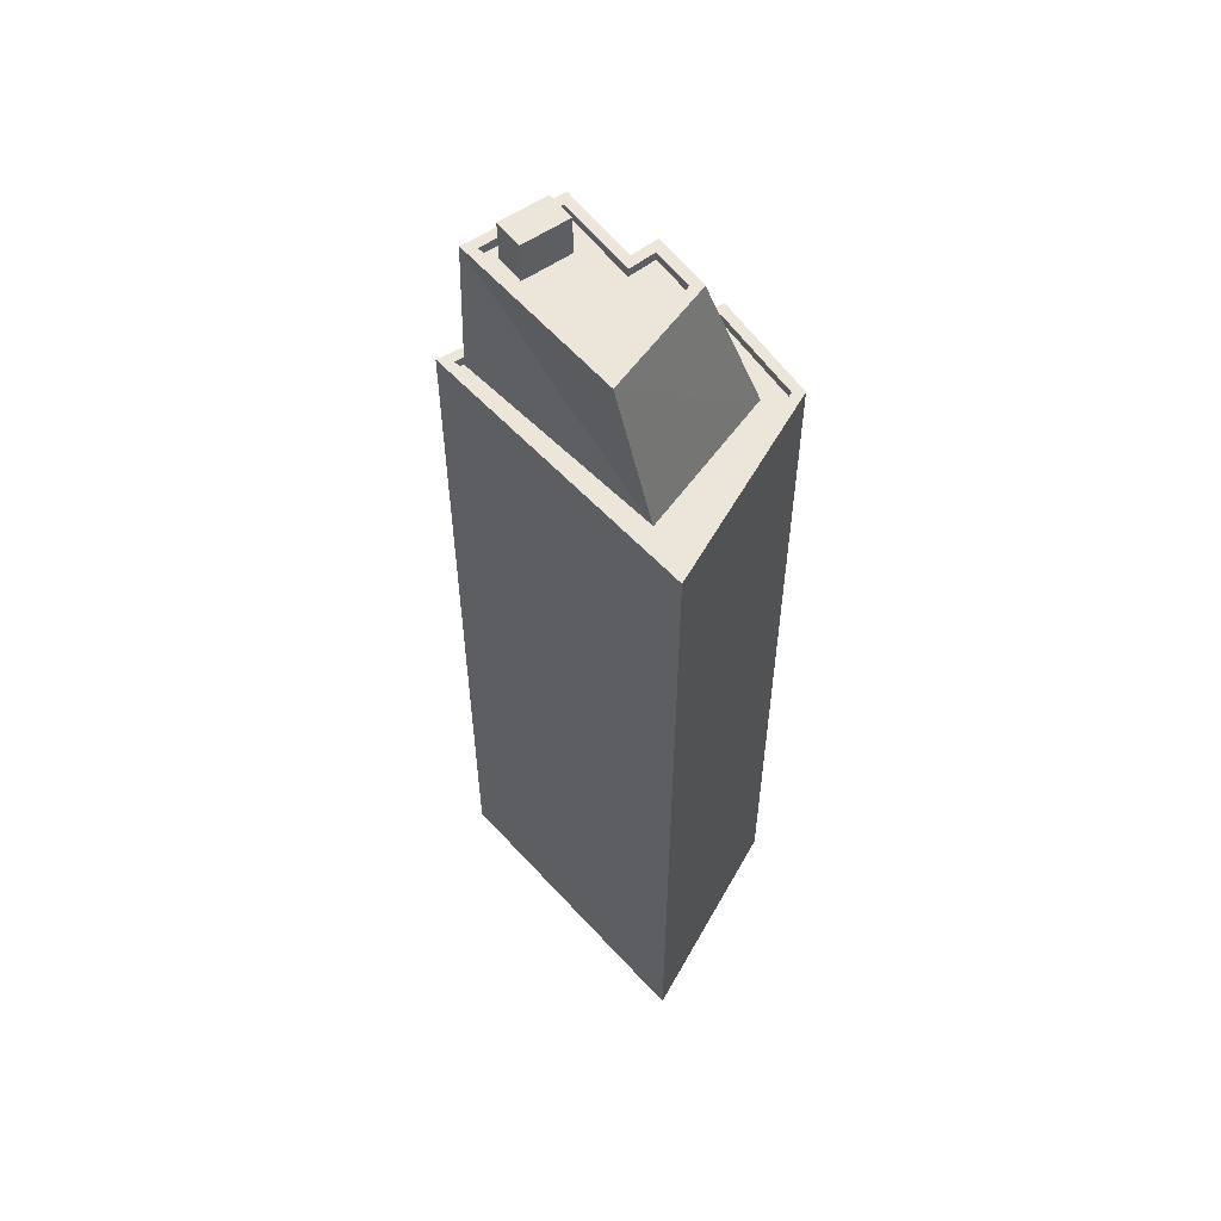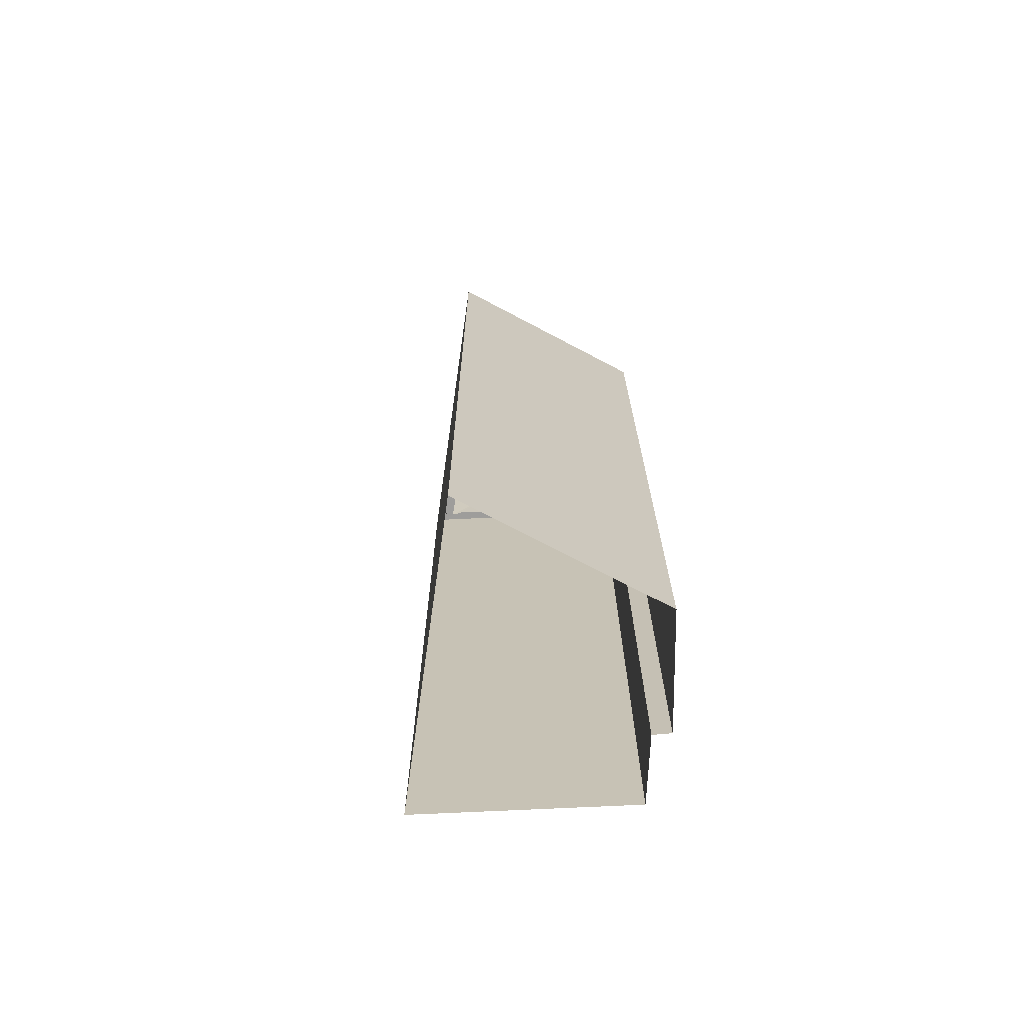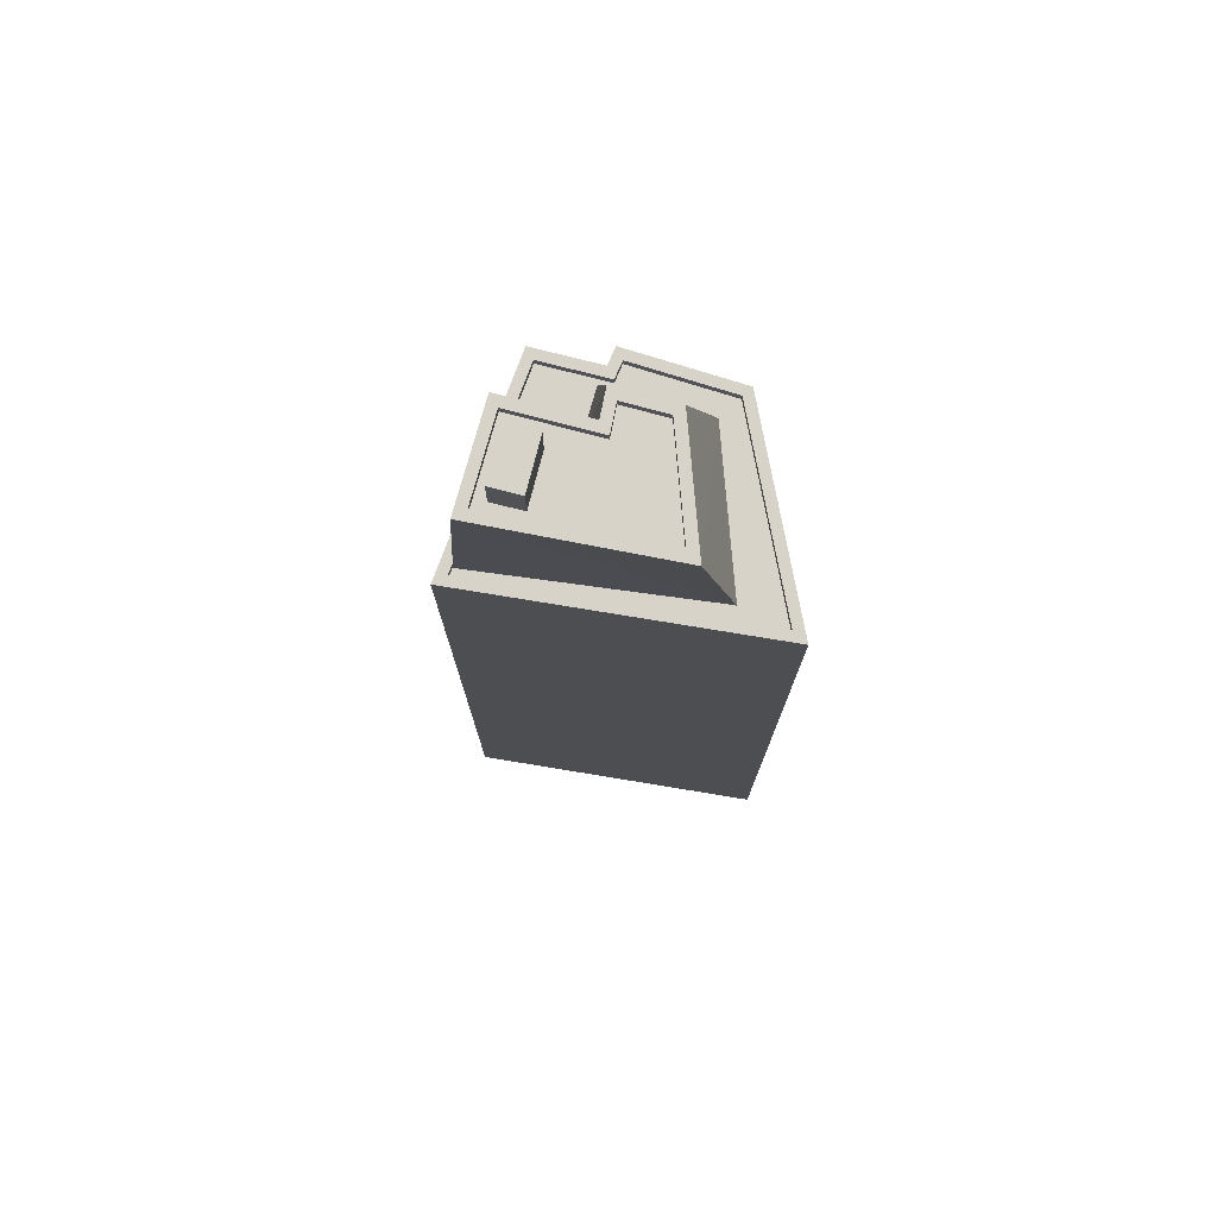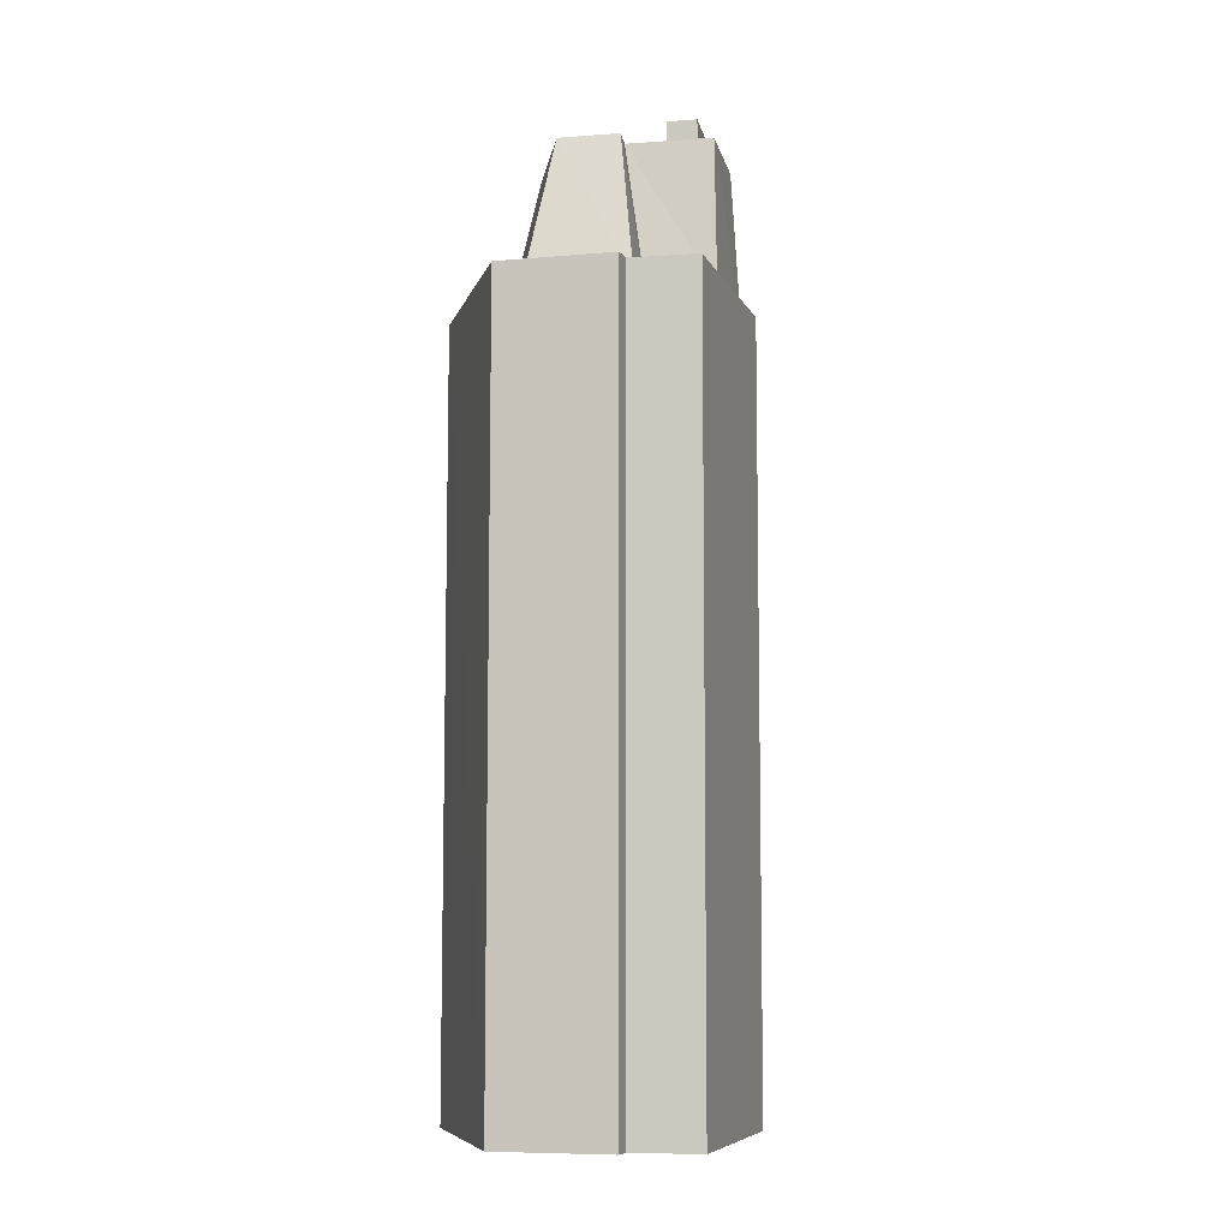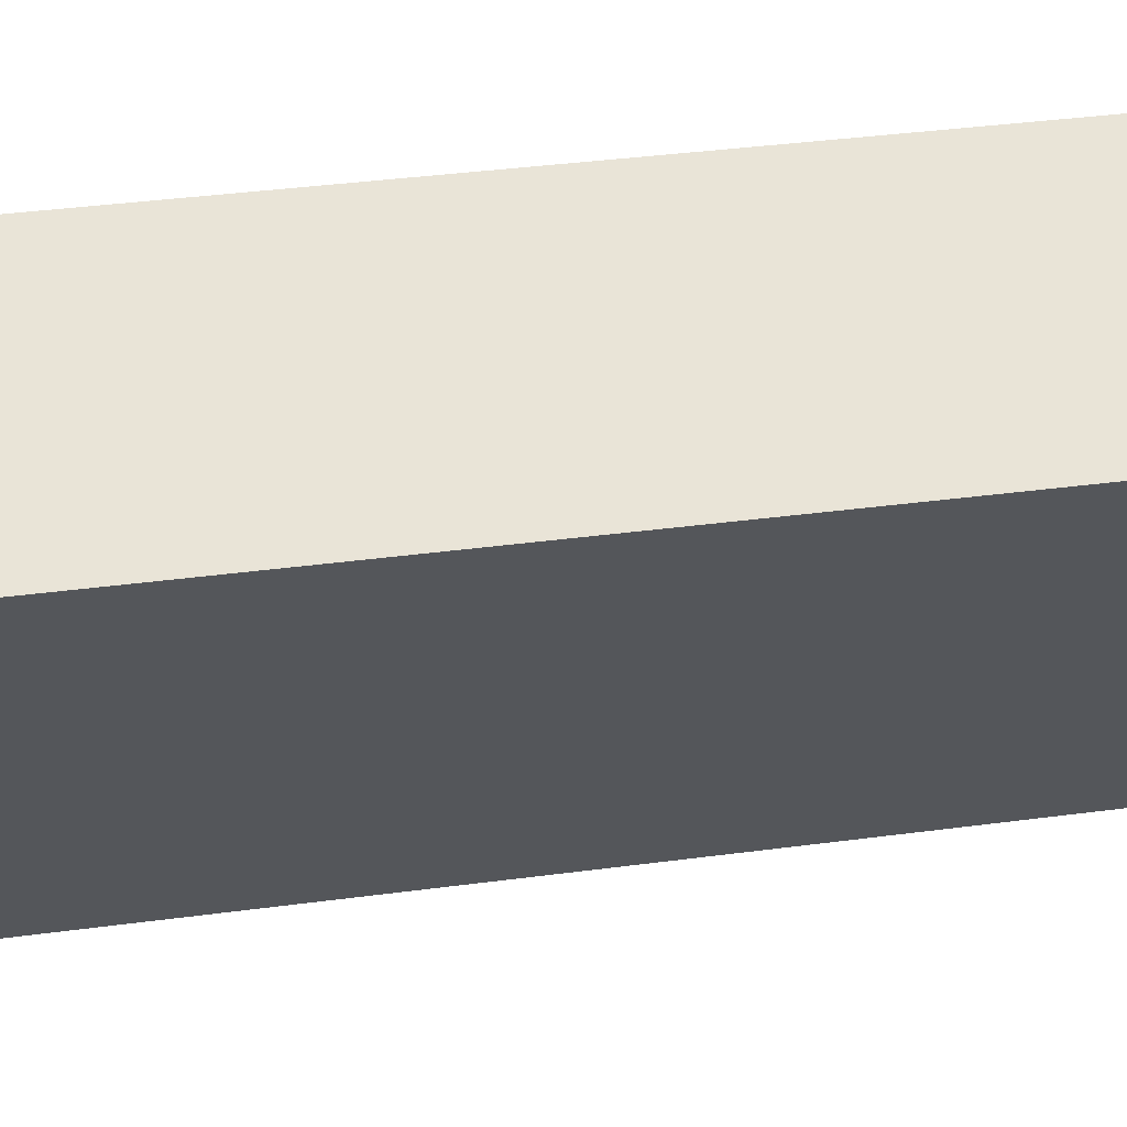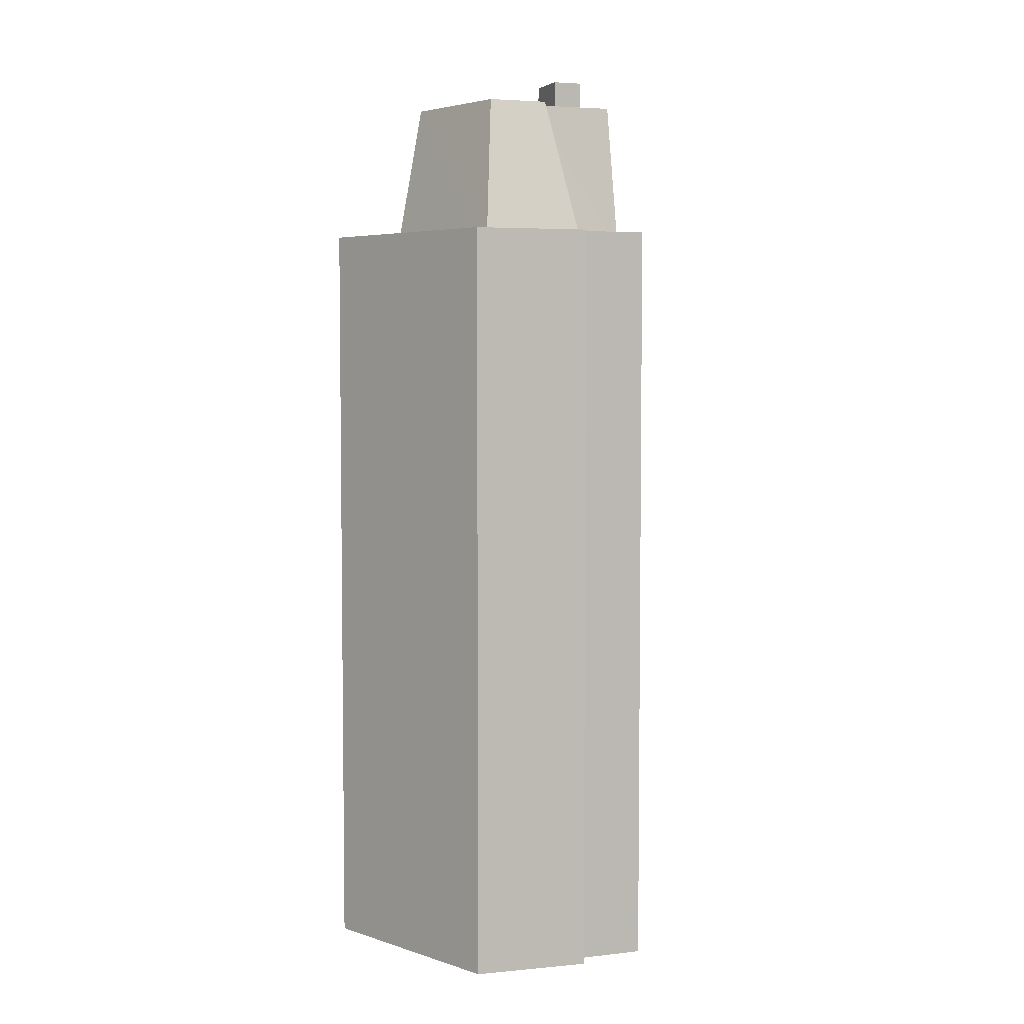
<metadata>
{"format":"obj","ext":"obj","renderer":"f3d","projection":"perspective","resolution":1024,"background":"white","views":[{"elev":55.7,"azim":105.6,"up":"+Z"},{"elev":-70.5,"azim":138.9,"up":"+Z"},{"elev":75.9,"azim":66.3,"up":"+Z"},{"elev":-8.0,"azim":-117.4,"up":"+Z"},{"elev":29.3,"azim":78.0,"up":"+Y"},{"elev":4.7,"azim":-147.9,"up":"+Z"}]}
</metadata>
<code>
v -5618 -3.621e+04 3.237
v -5615 -3.621e+04 3.238
v -5617 -3.621e+04 3.237
v -5609 -3.621e+04 3.236
v -5614 -3.621e+04 3.234
v -5619 -3.621e+04 3.236
v -5616 -3.621e+04 26.14
v -5617 -3.621e+04 26.35
v -5615 -3.621e+04 30.58
v -5617 -3.621e+04 26.14
v -5617 -3.621e+04 26.39
v -5616 -3.621e+04 30.58
v -5617 -3.621e+04 26.39
v -5616 -3.621e+04 30.58
v -5616 -3.621e+04 26.14
v -5617 -3.621e+04 26.14
v -5617 -3.621e+04 26.14
v -5614 -3.621e+04 30.58
v -5615 -3.621e+04 26.14
v -5615 -3.621e+04 26.14
v -5611 -3.621e+04 30.58
v -5611 -3.621e+04 26.14
v -5611 -3.621e+04 26.14
v -5614 -3.621e+04 30.58
v -5614 -3.621e+04 26.14
v -5610 -3.621e+04 26.14
v -5618 -3.621e+04 26.14
v -5615 -3.621e+04 26.14
v -5614 -3.621e+04 26.14
v -5614 -3.621e+04 26.14
v -5617 -3.621e+04 26.14
v -5617 -3.621e+04 26.14
v -5614 -3.621e+04 26.14
v -5615 -3.621e+04 26.39
v -5610 -3.621e+04 26.39
v -5615 -3.621e+04 26.39
v -5617 -3.621e+04 26.39
v -5617 -3.621e+04 26.39
v -5617 -3.621e+04 26.39
v -5609 -3.621e+04 26.39
v -5618 -3.621e+04 26.39
v -5619 -3.621e+04 26.39
v -5618 -3.621e+04 26.39
v -5614 -3.621e+04 26.39
v -5615 -3.621e+04 26.39
v -5614 -3.621e+04 26.39
v -5611 -3.621e+04 30.58
v -5615 -3.621e+04 30.58
v -5616 -3.621e+04 30.58
v -5614 -3.621e+04 30.58
v -5614 -3.621e+04 30.58
v -5614 -3.621e+04 30.33
v -5614 -3.621e+04 30.33
v -5614 -3.621e+04 30.33
v -5616 -3.621e+04 30.33
v -5615 -3.621e+04 30.33
v -5616 -3.621e+04 30.33
v -5615 -3.621e+04 30.33
v -5614 -3.621e+04 30.33
v -5615 -3.621e+04 30.33
v -5614 -3.621e+04 30.33
v -5614 -3.621e+04 30.33
v -5611 -3.621e+04 30.33
v -5614 -3.621e+04 30.58
v -5614 -3.621e+04 31.49
v -5615 -3.621e+04 31.49
v -5615 -3.621e+04 31.49
v -5614 -3.621e+04 31.49
f 1 2 3
f 2 4 3
f 3 5 6
f 3 4 5
f 7 8 9
f 7 10 8
f 11 12 9
f 9 8 11
f 13 12 11
f 14 7 9
f 14 15 7
f 14 16 15
f 17 16 14
f 18 17 14
f 19 17 18
f 20 19 18
f 21 20 18
f 21 22 20
f 21 23 22
f 21 24 23
f 23 25 26
f 10 15 27
f 26 28 20
f 25 29 30
f 16 31 27
f 19 32 31
f 19 28 32
f 7 15 10
f 33 25 23
f 33 29 25
f 22 23 26
f 26 20 22
f 17 31 16
f 15 16 27
f 17 19 31
f 20 28 19
f 34 35 36
f 37 38 39
f 35 40 36
f 39 34 36
f 41 37 39
f 41 39 36
f 37 42 43
f 38 37 43
f 44 40 35
f 13 42 44
f 45 44 46
f 35 46 44
f 11 43 13
f 13 44 45
f 43 42 13
f 47 21 18
f 48 18 14
f 12 49 9
f 9 48 14
f 49 50 9
f 51 47 18
f 48 51 18
f 50 48 9
f 52 53 54
f 55 53 56
f 57 55 56
f 56 53 52
f 58 57 56
f 59 60 61
f 61 57 58
f 54 62 52
f 63 62 54
f 59 61 63
f 61 58 62
f 61 62 63
f 24 21 47
f 12 24 64
f 12 64 49
f 47 64 24
f 65 66 67
f 68 65 67
f 23 24 33
f 29 24 12
f 29 33 24
f 45 12 13
f 30 29 45
f 29 12 45
f 39 32 28
f 34 39 28
f 35 34 28
f 26 35 28
f 46 35 26
f 25 46 26
f 30 46 25
f 30 45 46
f 11 8 43
f 43 10 27
f 43 8 10
f 43 27 31
f 38 43 31
f 38 31 32
f 39 38 32
f 2 40 4
f 2 36 40
f 4 44 5
f 4 40 44
f 44 42 6
f 5 44 6
f 42 3 6
f 42 37 3
f 37 1 3
f 37 41 1
f 41 2 1
f 41 36 2
f 64 53 55
f 49 64 55
f 61 50 57
f 57 49 55
f 57 50 49
f 50 61 60
f 48 50 60
f 48 60 59
f 51 48 59
f 47 59 63
f 47 51 59
f 63 54 47
f 54 53 64
f 47 54 64
f 58 67 66
f 58 56 67
f 65 58 66
f 65 62 58
f 68 62 65
f 68 52 62
f 56 52 68
f 67 56 68

</code>
